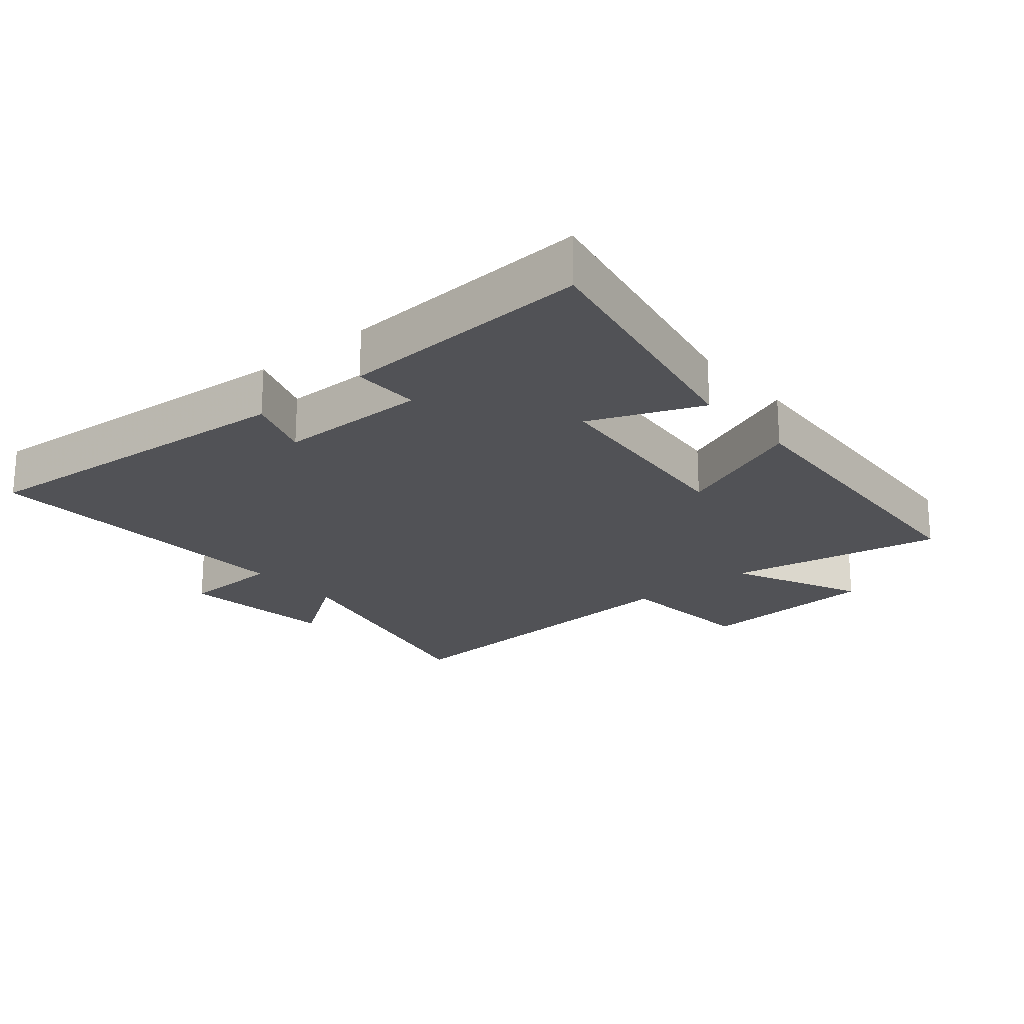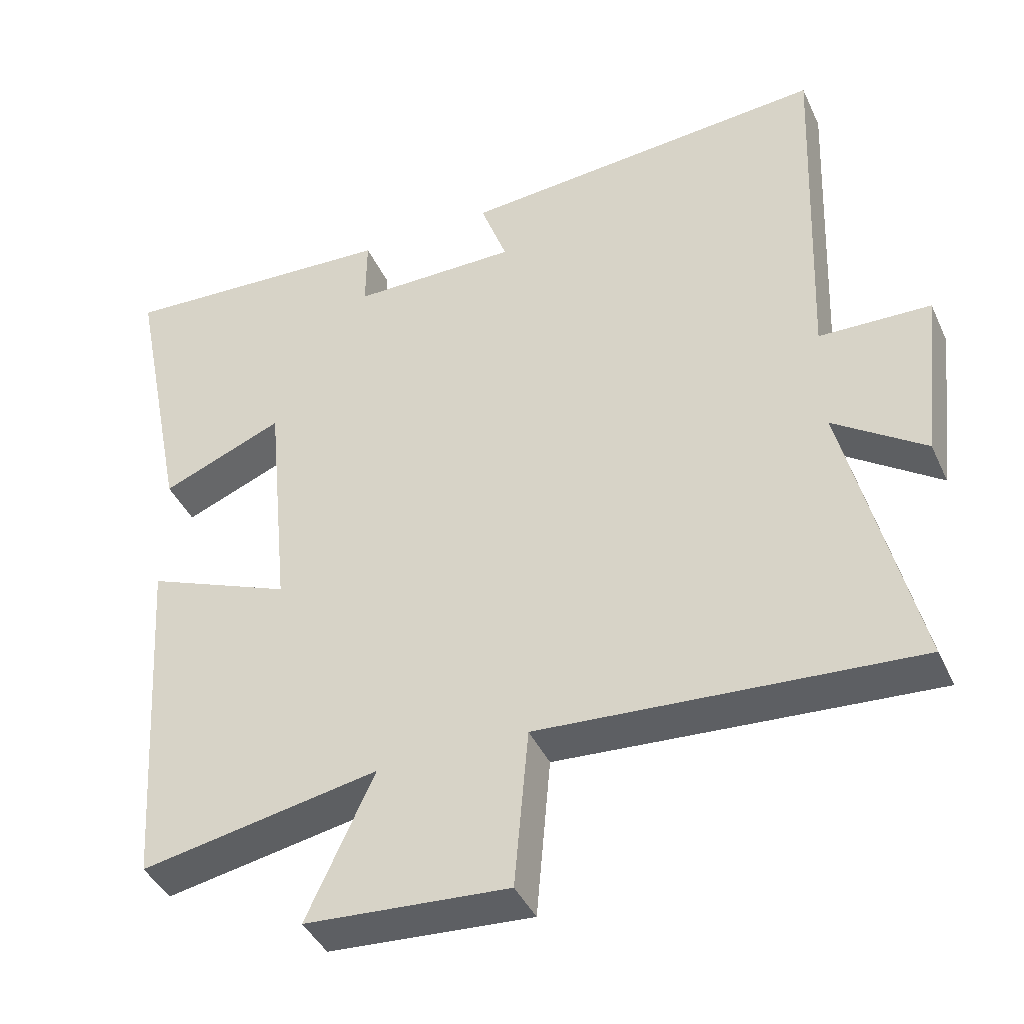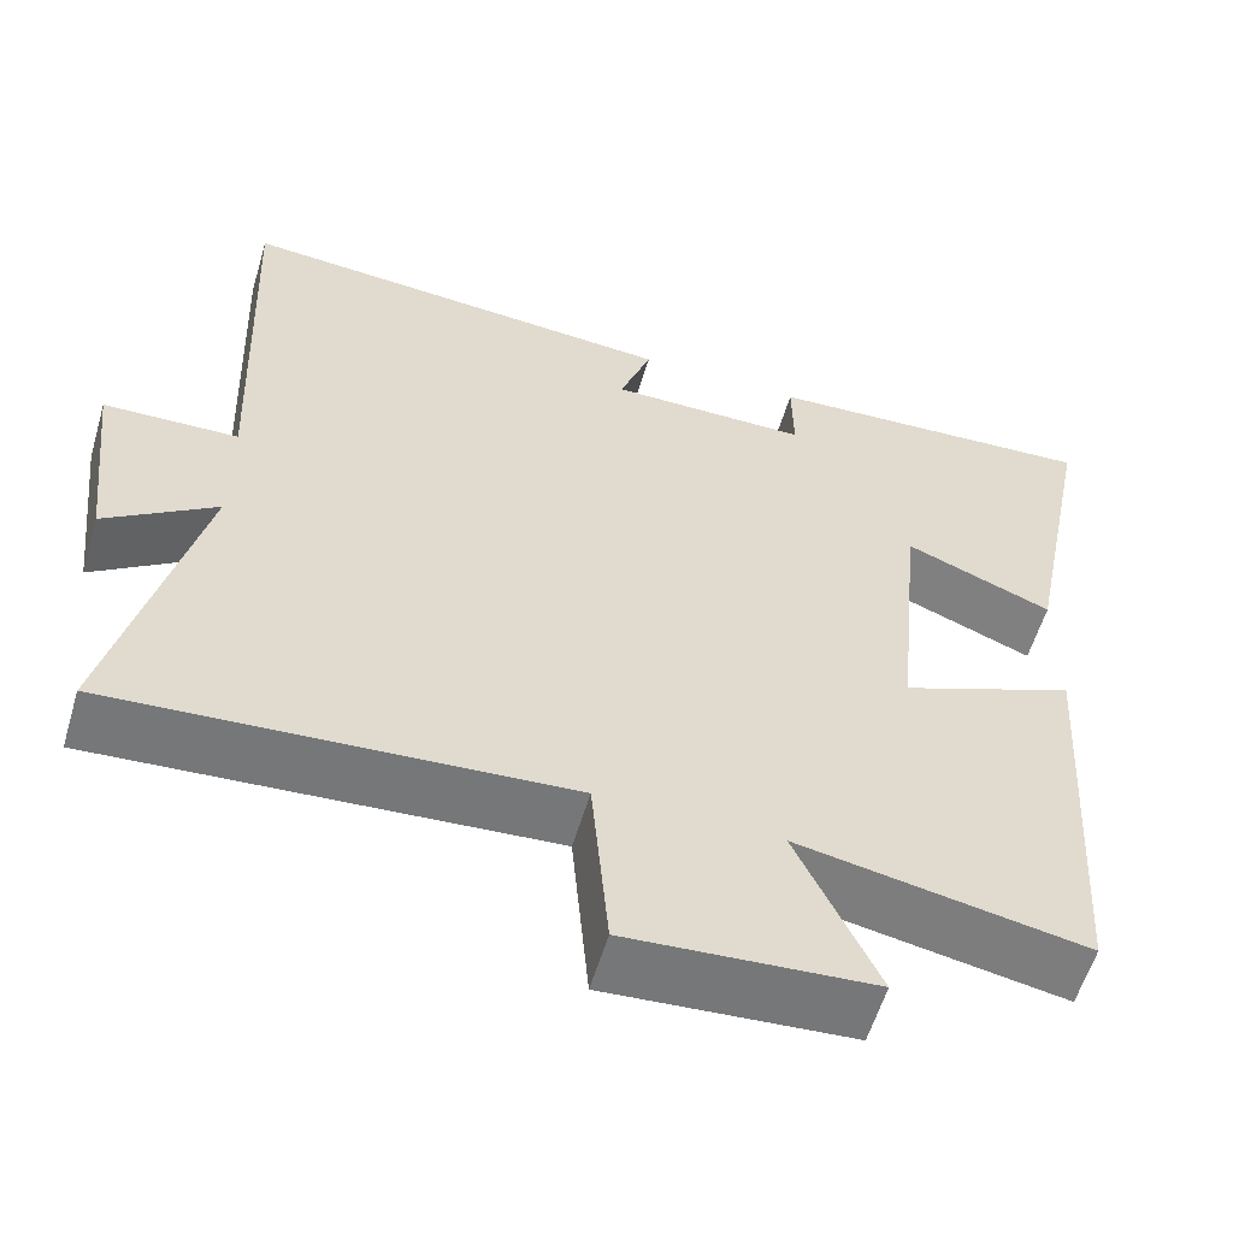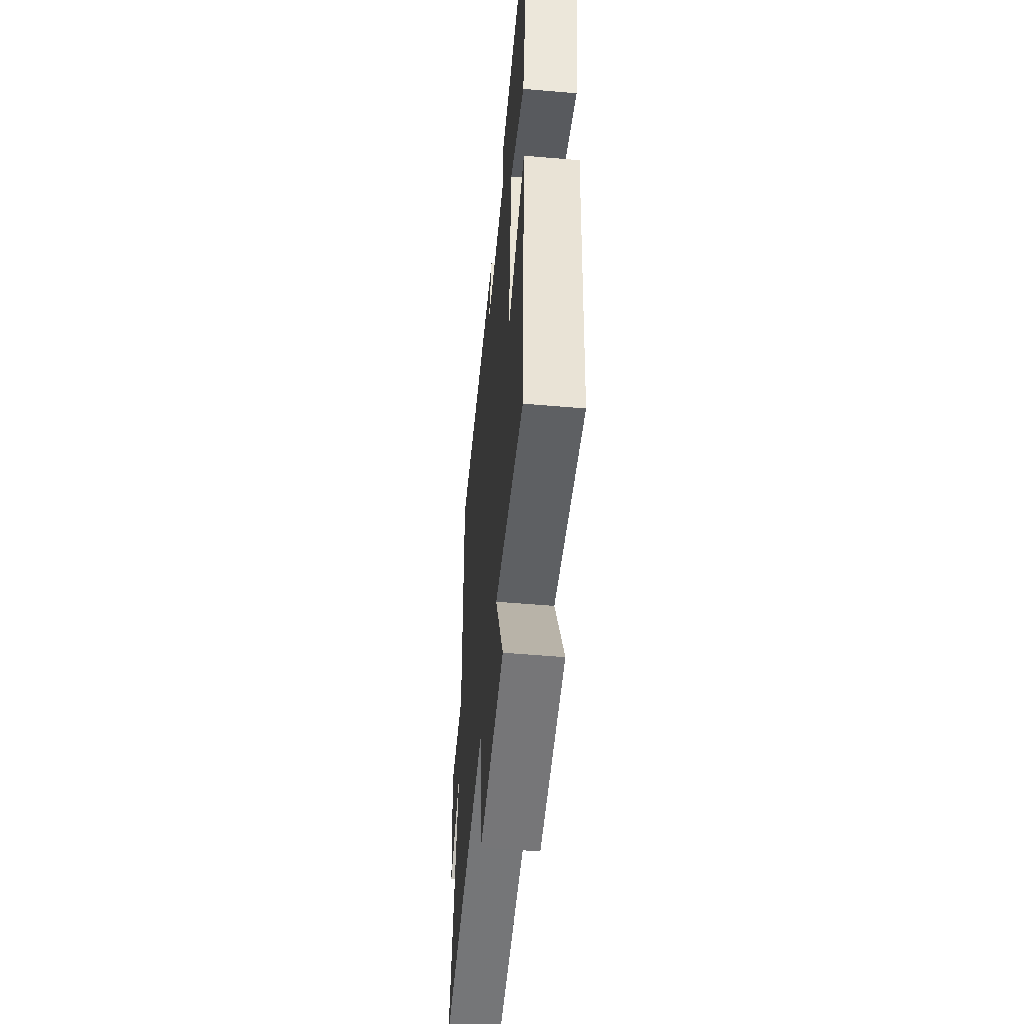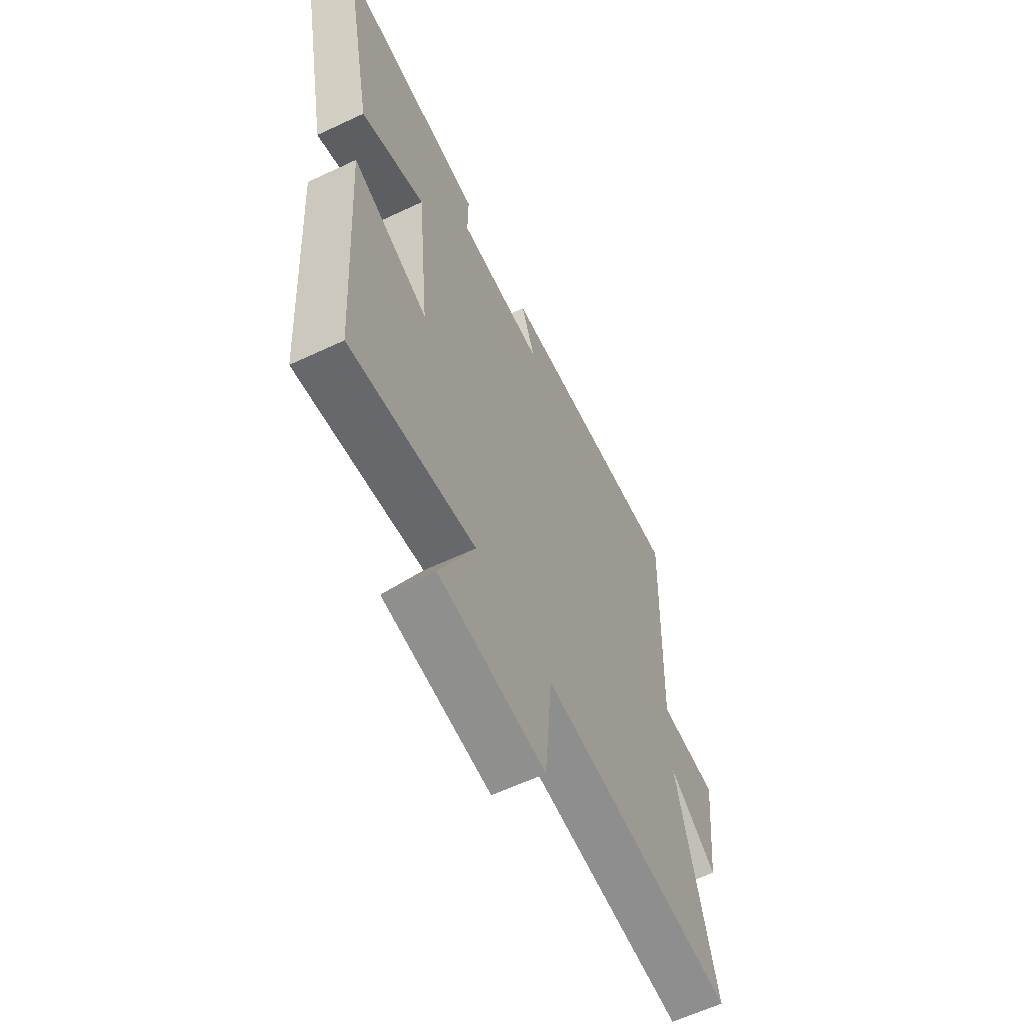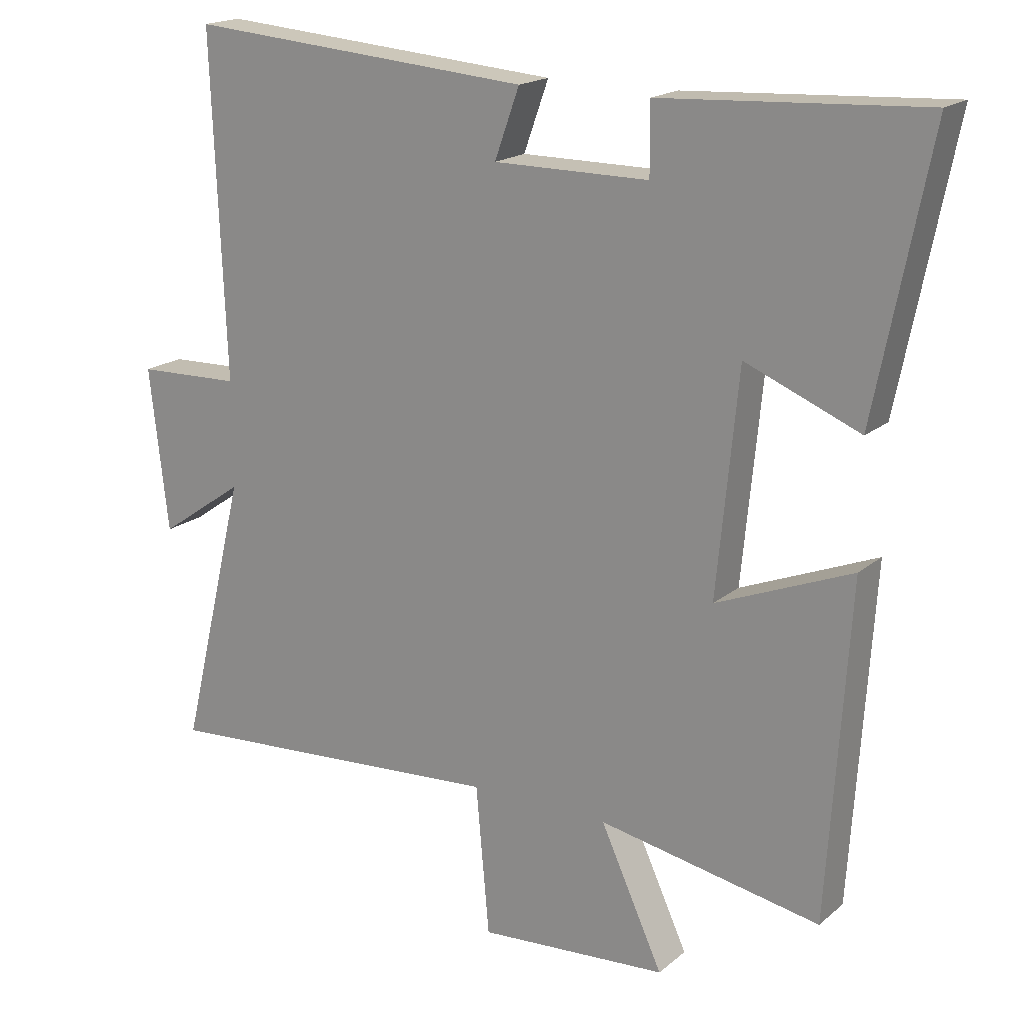
<metadata>
{"format":"obj","ext":"obj","renderer":"f3d","projection":"perspective","resolution":1024,"background":"white","views":[{"elev":-21.3,"azim":40.2,"up":"+Y"},{"elev":-41.5,"azim":-156.7,"up":"+Z"},{"elev":-57.9,"azim":-16.5,"up":"+Z"},{"elev":-52.8,"azim":84.7,"up":"+Z"},{"elev":-61.7,"azim":115.6,"up":"+Z"},{"elev":18.3,"azim":33.2,"up":"+Z"}]}
</metadata>
<code>
v 0.468 0.07 -0.562
v 0.135 0.07 -0.5
v 0.229 0.07 -0.704
v -0.055 0.07 -0.724
v -0.075 0.07 -0.5
v -0.599 0.07 -0.536
v -0.5 0.07 -0.127
v -0.628 0.07 -0.216
v -0.656 0.07 0.028
v -0.5 0.07 0.033
v -0.52 0.07 0.541
v -0.004 0.07 0.5
v -0.041 0.07 0.397
v 0.191 0.07 0.397
v 0.19 0.07 0.5
v 0.581 0.07 0.522
v 0.5 0.07 0.114
v 0.329 0.07 0.184
v 0.297 0.07 -0.146
v 0.5 0.07 -0.064
v 0.468 0 -0.562
v 0.135 0 -0.5
v 0.229 0 -0.704
v -0.055 0 -0.724
v -0.075 0 -0.5
v -0.599 0 -0.536
v -0.5 0 -0.127
v -0.628 0 -0.216
v -0.656 0 0.028
v -0.5 0 0.033
v -0.52 0 0.541
v -0.004 0 0.5
v -0.041 0 0.397
v 0.191 0 0.397
v 0.19 0 0.5
v 0.581 0 0.522
v 0.5 0 0.114
v 0.329 0 0.184
v 0.297 0 -0.146
v 0.5 0 -0.064
f 19 20 1 2
f 18 19 2
f 15 16 17 18
f 14 15 18
f 13 14 18 2
f 10 11 12 13
f 10 13 2
f 7 8 9 10
f 7 10 2 3
f 5 6 7
f 5 7 3
f 3 4 5
f 22 21 40 39
f 22 39 38
f 38 37 36 35
f 38 35 34
f 22 38 34 33
f 33 32 31 30
f 22 33 30
f 30 29 28 27
f 23 22 30 27
f 27 26 25
f 23 27 25
f 25 24 23
f 1 21 22 2
f 2 22 23 3
f 3 23 24 4
f 4 24 25 5
f 5 25 26 6
f 6 26 27 7
f 7 27 28 8
f 8 28 29 9
f 9 29 30 10
f 10 30 31 11
f 11 31 32 12
f 12 32 33 13
f 13 33 34 14
f 14 34 35 15
f 15 35 36 16
f 16 36 37 17
f 17 37 38 18
f 18 38 39 19
f 19 39 40 20
f 20 40 21 1

</code>
